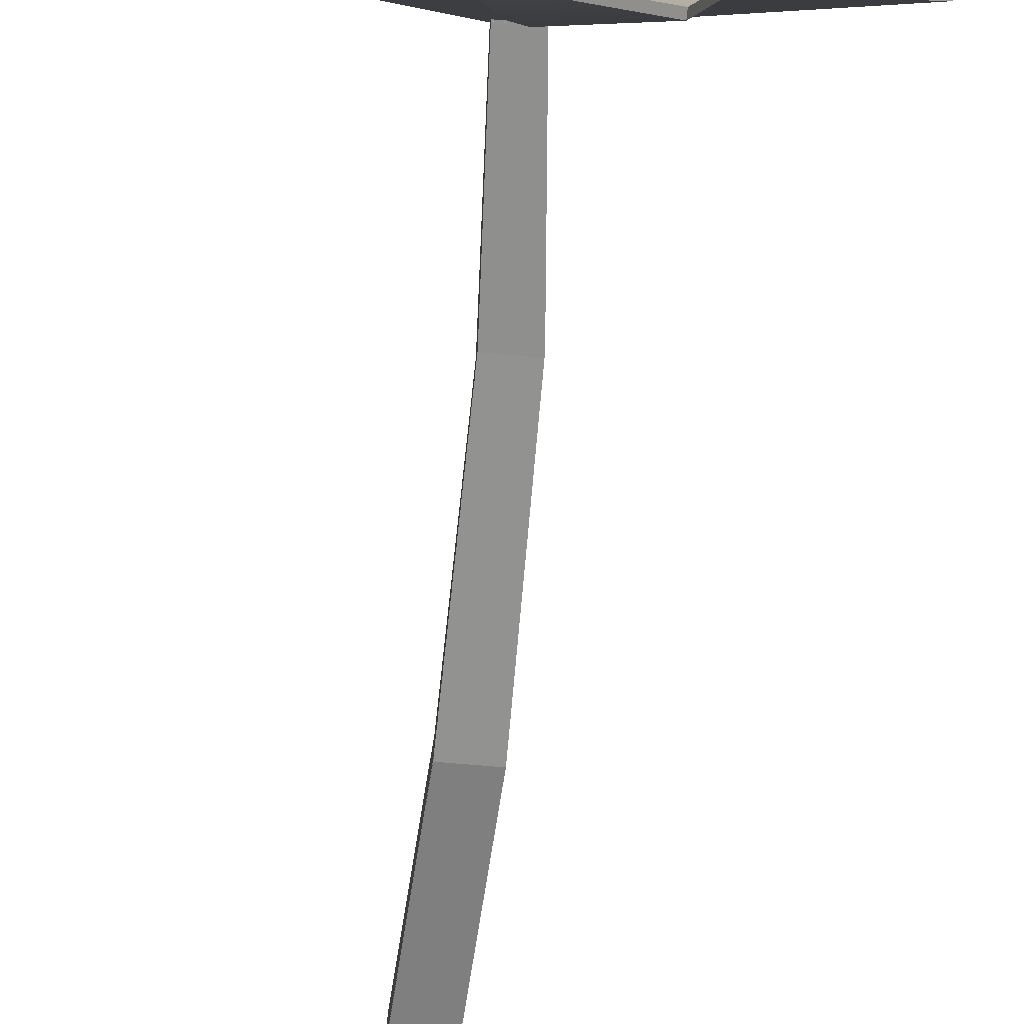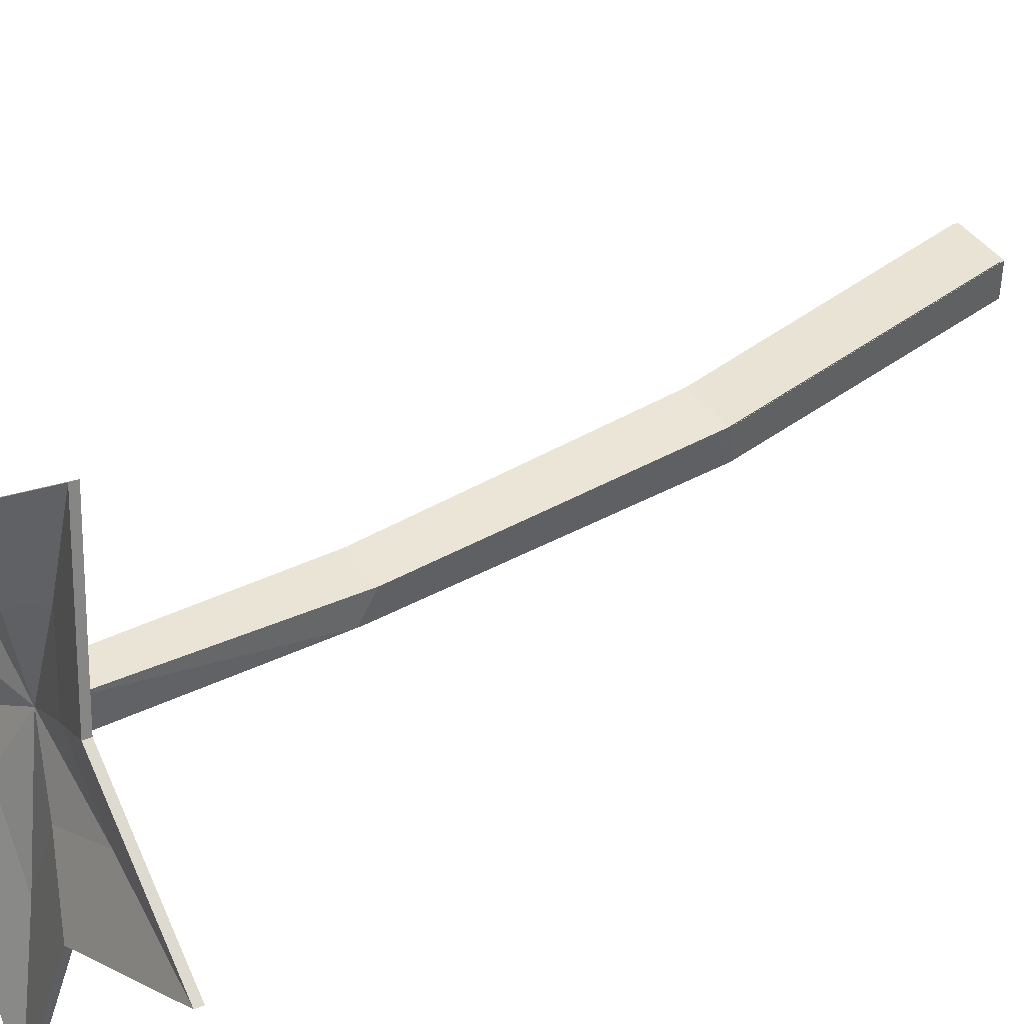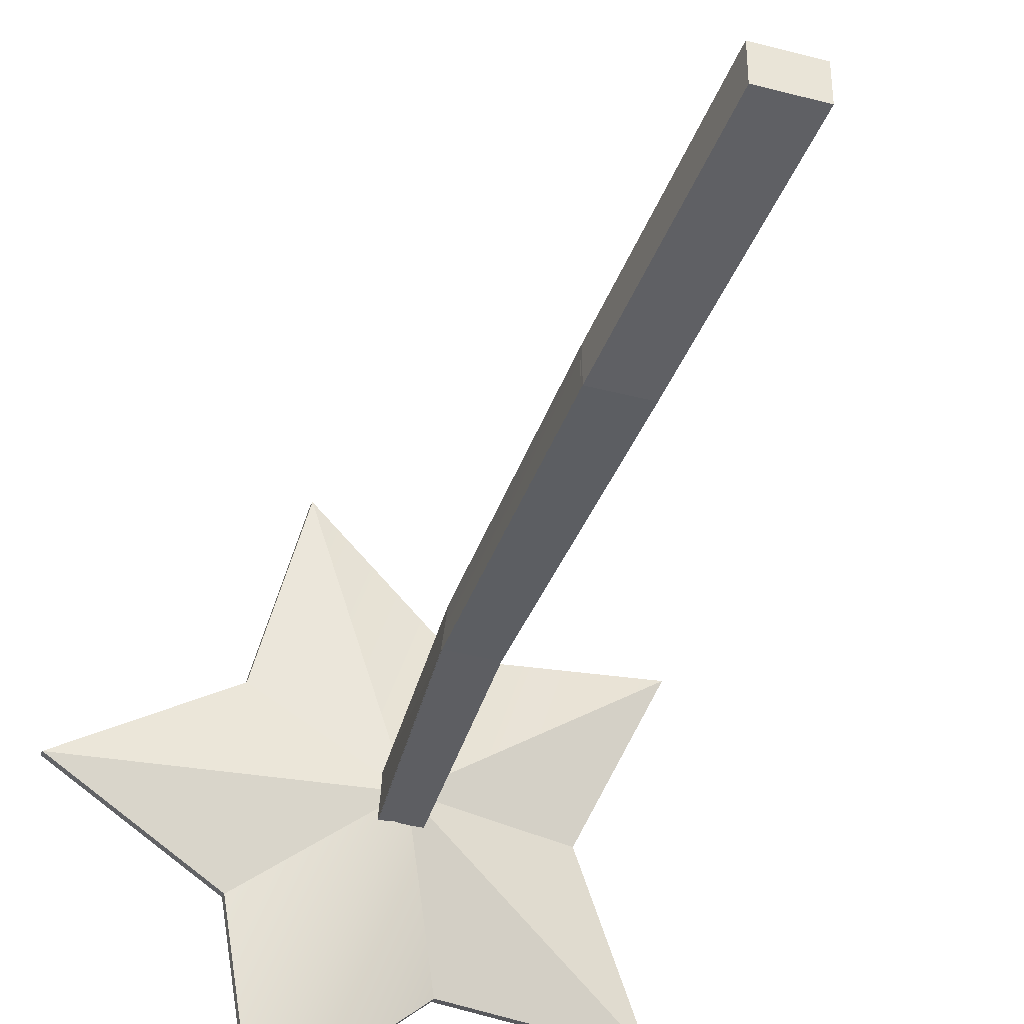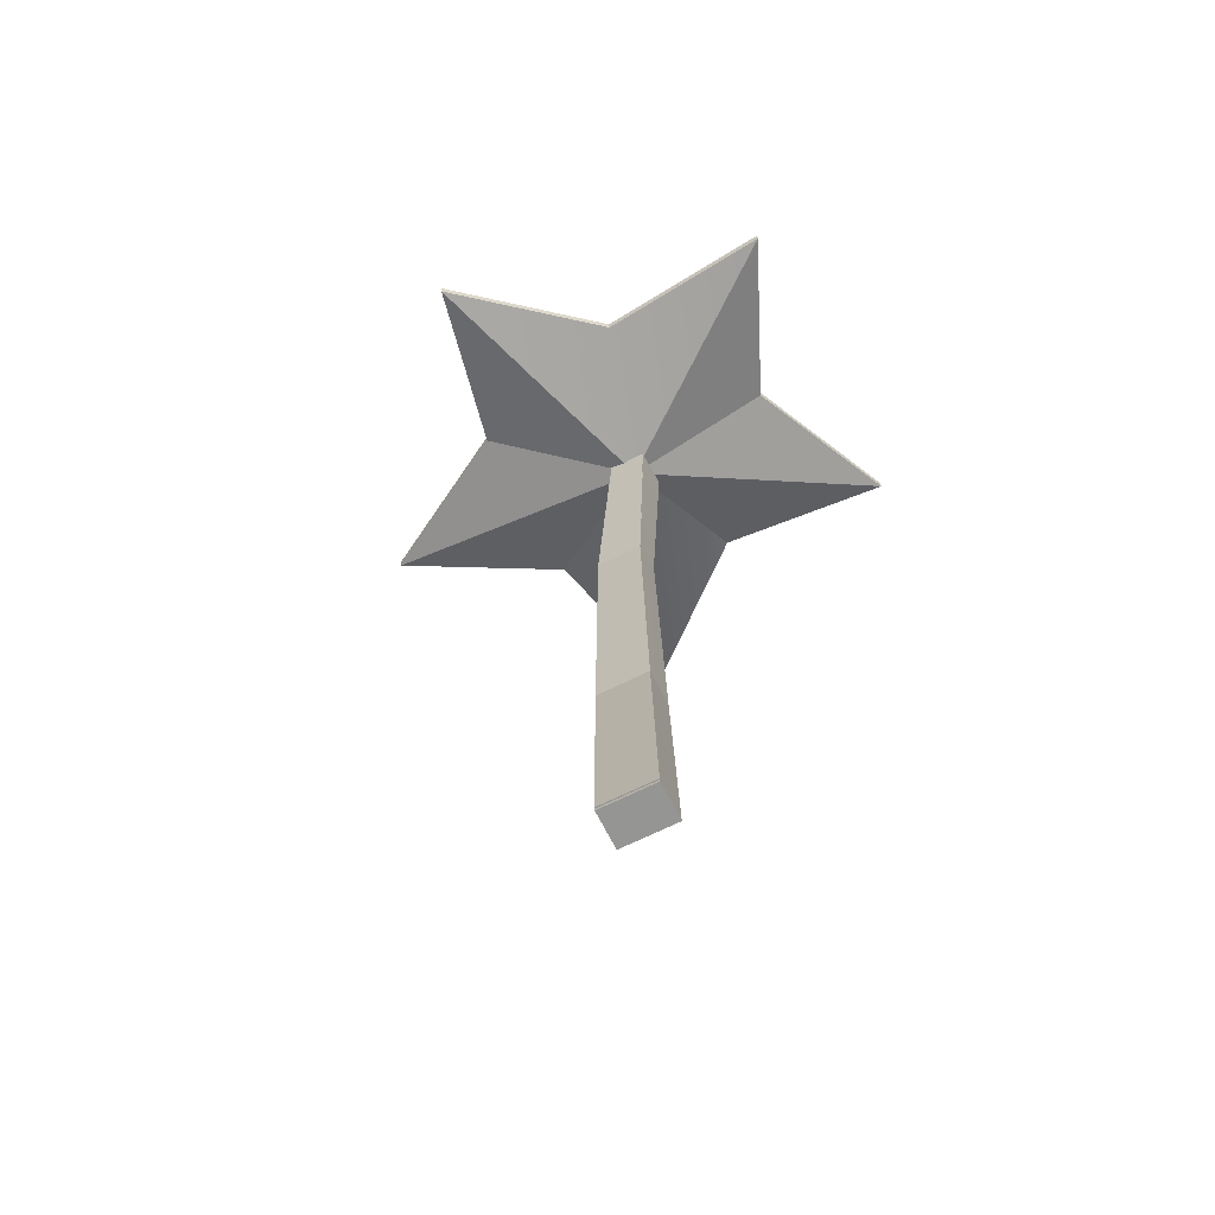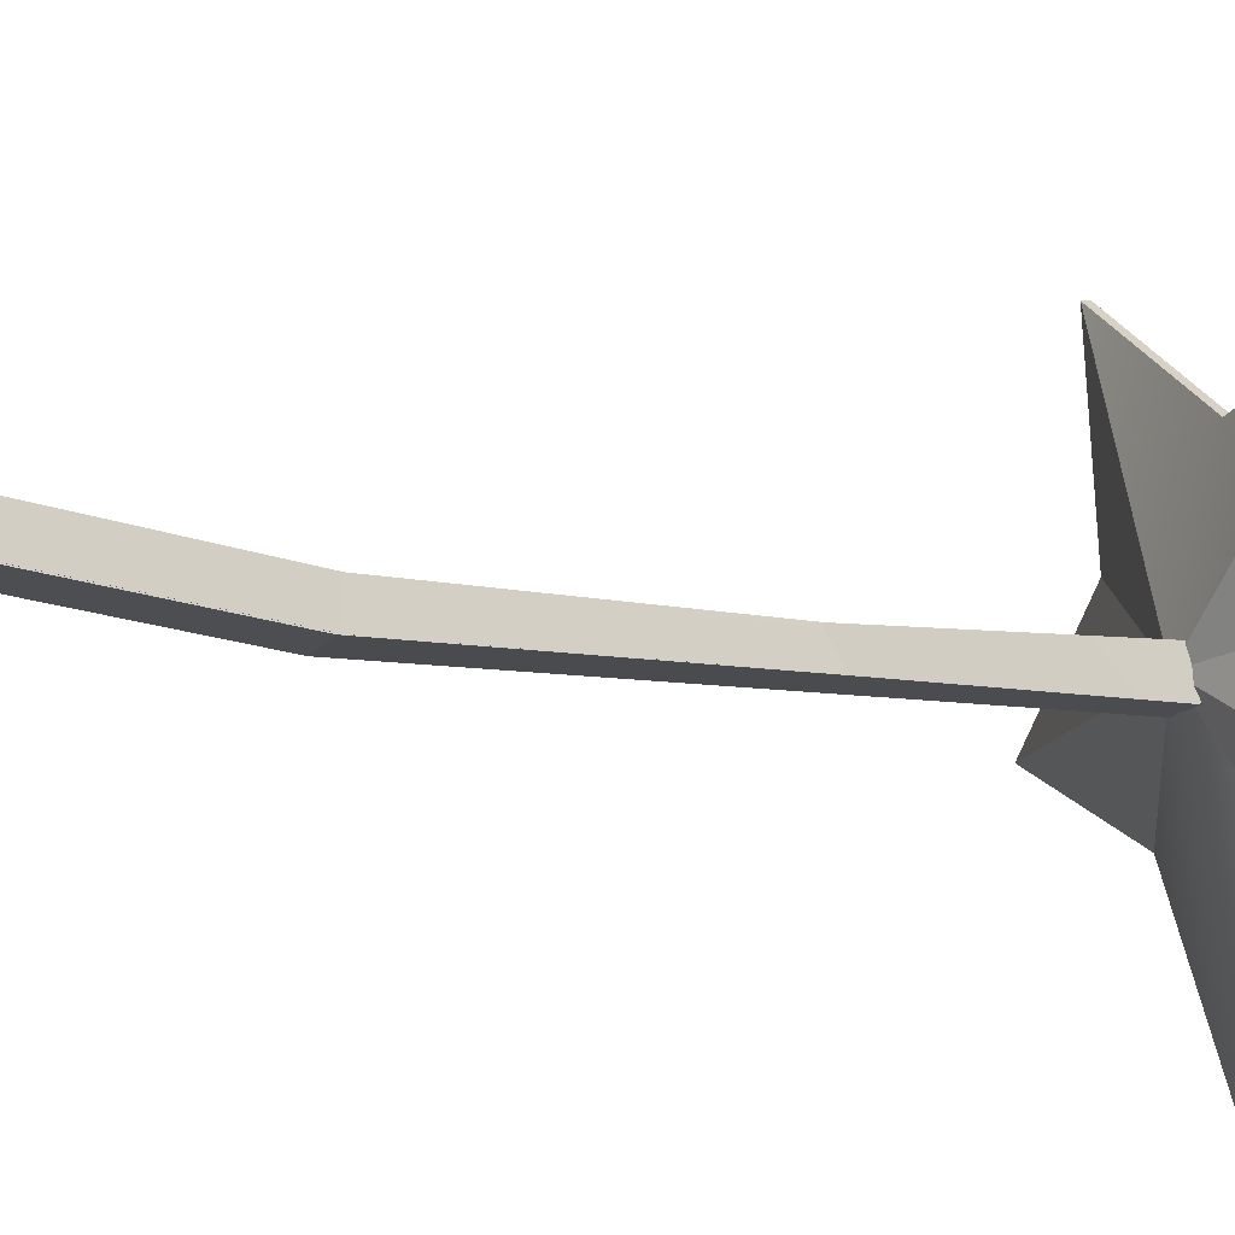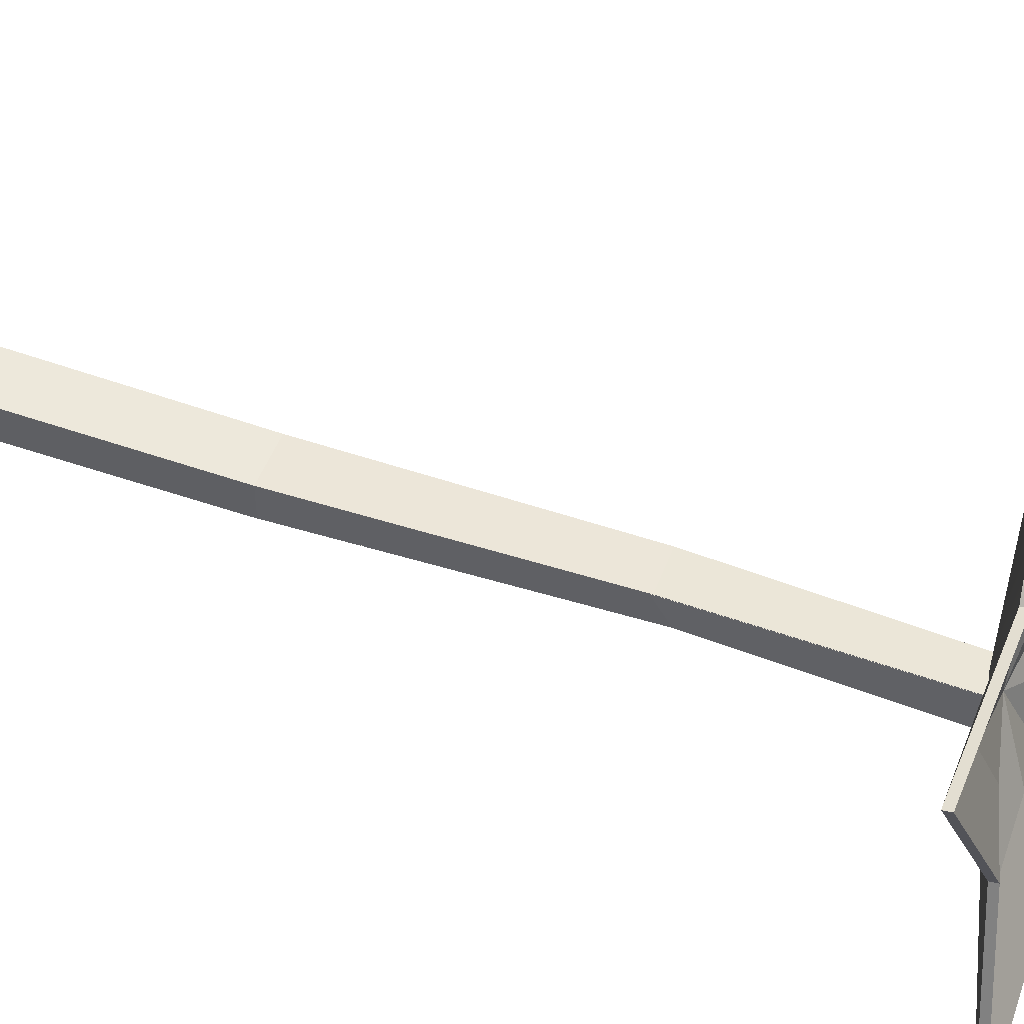
<metadata>
{"format":"obj","ext":"obj","renderer":"f3d","projection":"perspective","resolution":1024,"background":"white","views":[{"elev":-64.9,"azim":174.8,"up":"+Z"},{"elev":44.0,"azim":-123.8,"up":"+Z"},{"elev":-38.9,"azim":-18.3,"up":"+Z"},{"elev":-67.4,"azim":26.6,"up":"+Y"},{"elev":-14.9,"azim":68.0,"up":"+Z"},{"elev":50.0,"azim":110.5,"up":"+Z"}]}
</metadata>
<code>
o Flower_d_01_LOD0_Untitled.006
v -0.06832 -0.04036 0.03679
v -0.06832 -0.04036 -0.01515
v 0.007866 -0.04036 -0.01515
v 0.007866 -0.04036 0.03679
v -0.05595 1.07 0.01713
v -0.0045 1.07 0.01713
v -0.0045 1.083 -0.0366
v -0.05595 1.083 -0.0366
v -0.01375 0.3255 0.001614
v -0.0864 0.3255 0.001614
v -0.0202 0.7381 0.003894
v -0.0834 0.7381 0.003894
v -0.01375 0.3255 -0.04792
v -0.0202 0.7633 -0.03773
v -0.0864 0.3255 -0.04792
v -0.0834 0.7633 -0.03773
v 0.1835 1.128 0.003921
v 0.2826 1.167 -0.2213
v 0.2826 1.178 -0.2194
v 0.1835 1.138 0.005796
v 0.03453 1.163 -0.198
v 0.03453 1.174 -0.1961
v -0.1523 1.192 -0.3604
v -0.1523 1.203 -0.3585
v -0.2065 1.15 -0.1209
v -0.2065 1.16 -0.119
v -0.4211 1.128 0.003921
v -0.4211 1.138 0.005796
v -0.2065 1.106 0.1287
v -0.2065 1.116 0.1306
v -0.1523 1.064 0.3683
v -0.1523 1.074 0.3701
v 0.03453 1.092 0.2058
v 0.03453 1.103 0.2077
v 0.2826 1.088 0.2291
v 0.2826 1.099 0.231
v -0.02853 1.069 -0.00375
v -0.03209 1.08 -0.004419
f 17 18 19
f 19 20 17
f 18 21 22
f 22 19 18
f 21 23 24
f 24 22 21
f 23 25 26
f 26 24 23
f 25 27 28
f 28 26 25
f 27 29 30
f 30 28 27
f 29 31 32
f 32 30 29
f 31 33 34
f 34 32 31
f 33 35 36
f 36 34 33
f 35 17 20
f 20 36 35
f 35 37 17
f 20 38 36
f 33 31 37
f 37 35 33
f 26 28 38
f 24 26 38
f 34 36 38
f 37 25 23
f 23 21 37
f 22 24 38
f 31 29 37
f 32 34 38
f 37 21 18
f 19 22 38
f 30 32 38
f 29 27 37
f 28 30 38
f 27 25 37
f 37 18 17
f 20 19 38
f 1 2 3
f 3 4 1
f 5 6 7
f 7 8 5
f 1 4 9
f 9 10 1
f 10 9 11
f 11 12 10
f 12 11 6
f 6 5 12
f 4 3 13
f 13 9 4
f 9 13 14
f 14 11 9
f 11 14 7
f 7 6 11
f 3 2 15
f 15 13 3
f 13 15 16
f 16 14 13
f 14 16 8
f 8 7 14
f 2 1 10
f 10 15 2
f 15 10 12
f 12 16 15
f 16 12 5
f 5 8 16
o Flower_d_01_LOD1_Untitled.007
v -0.06832 -0.03505 0.03773
v -0.06832 -0.03505 -0.01421
v 0.007866 -0.03505 -0.01421
v 0.007866 -0.03505 0.03773
v -0.05595 1.075 0.01807
v -0.0045 1.075 0.01807
v -0.0045 1.088 -0.03566
v -0.05595 1.088 -0.03566
v -0.01375 0.3308 0.002553
v -0.0864 0.3308 0.002553
v -0.0202 0.7434 0.004833
v -0.0834 0.7434 0.004833
v -0.01375 0.3308 -0.04698
v -0.0202 0.7686 -0.03679
v -0.0864 0.3308 -0.04698
v -0.0834 0.7686 -0.03679
v 0.1835 1.133 0.004857
v -0.03209 1.086 -0.00348
v 0.2826 1.093 0.23
v 0.03453 1.097 0.2068
v -0.1523 1.069 0.3692
v -0.03209 1.086 -0.00348
v -0.03209 1.086 -0.00348
v 0.2826 1.093 0.23
v 0.03453 1.097 0.2068
v -0.2065 1.155 -0.1199
v -0.4211 1.133 0.004857
v -0.03209 1.086 -0.00348
v -0.1523 1.197 -0.3595
v 0.03453 1.097 0.2068
v 0.2826 1.093 0.23
v -0.03209 1.086 -0.00348
v -0.03209 1.086 -0.00348
v -0.2065 1.155 -0.1199
v -0.1523 1.197 -0.3595
v -0.1523 1.197 -0.3595
v 0.03453 1.169 -0.197
v -0.03209 1.086 -0.00348
v 0.03453 1.169 -0.197
v -0.2065 1.111 0.1296
v -0.1523 1.069 0.3692
v 0.03453 1.097 0.2068
v -0.03209 1.086 -0.00348
v -0.03209 1.086 -0.00348
v 0.03453 1.169 -0.197
v 0.2826 1.173 -0.2203
v 0.2826 1.173 -0.2203
v -0.2065 1.111 0.1296
v -0.1523 1.069 0.3692
v -0.03209 1.086 -0.00348
v -0.2065 1.111 0.1296
v -0.4211 1.133 0.004857
v -0.03209 1.086 -0.00348
v -0.4211 1.133 0.004857
v -0.2065 1.111 0.1296
v -0.03209 1.086 -0.00348
v -0.4211 1.133 0.004857
v -0.2065 1.155 -0.1199
v -0.03209 1.086 -0.00348
v -0.03209 1.086 -0.00348
v 0.2826 1.173 -0.2203
v 0.1835 1.133 0.004857
v 0.1835 1.133 0.004857
v 0.2826 1.173 -0.2203
v -0.03209 1.086 -0.00348
f 55 56 57
f 58 59 60
f 61 62 63
f 64 65 66
f 67 64 66
f 68 69 70
f 71 72 73
f 74 75 76
f 77 67 66
f 59 78 60
f 79 80 81
f 82 83 84
f 85 77 66
f 86 87 88
f 89 90 91
f 92 93 94
f 95 96 97
f 98 99 100
f 101 102 103
f 39 40 41
f 41 42 39
f 43 44 45
f 45 46 43
f 39 42 47
f 47 48 39
f 48 47 49
f 49 50 48
f 50 49 44
f 44 43 50
f 42 41 51
f 51 47 42
f 47 51 52
f 52 49 47
f 49 52 45
f 45 44 49
f 41 40 53
f 53 51 41
f 51 53 54
f 54 52 51
f 52 54 46
f 46 45 52
f 40 39 48
f 48 53 40
f 53 48 50
f 50 54 53
f 54 50 43
f 43 46 54
o Flower_d_01_LOD2_Untitled.008
v -0.06832 -0.03505 0.03773
v -0.06832 -0.03505 -0.01421
v 0.007866 -0.03505 -0.01421
v 0.007866 -0.03505 0.03773
v -0.05595 1.075 0.01807
v -0.0045 1.075 0.01807
v -0.0045 1.088 -0.03566
v -0.05595 1.088 -0.03566
v -0.01375 0.3308 0.002553
v -0.0864 0.3308 0.002553
v -0.0202 0.7434 0.004833
v -0.0834 0.7434 0.004833
v -0.01375 0.3308 -0.04698
v -0.0202 0.7686 -0.03679
v -0.0864 0.3308 -0.04698
v -0.0834 0.7686 -0.03679
v 0.1835 1.133 0.004857
v -0.03209 1.086 -0.003483
v 0.2826 1.093 0.23
v 0.03453 1.097 0.2068
v -0.1523 1.069 0.3692
v -0.03209 1.086 -0.003483
v -0.03209 1.086 -0.003483
v 0.2826 1.093 0.23
v 0.03453 1.097 0.2068
v -0.2065 1.155 -0.1199
v -0.4211 1.133 0.004857
v -0.03209 1.086 -0.003483
v -0.1523 1.197 -0.3595
v 0.03453 1.097 0.2068
v 0.2826 1.093 0.23
v -0.03209 1.086 -0.003483
v -0.03209 1.086 -0.003483
v -0.2065 1.155 -0.1199
v -0.1523 1.197 -0.3595
v -0.1523 1.197 -0.3595
v 0.03453 1.169 -0.197
v -0.03209 1.086 -0.003483
v 0.03453 1.169 -0.197
v -0.2065 1.111 0.1296
v -0.1523 1.069 0.3692
v 0.03453 1.097 0.2068
v -0.03209 1.086 -0.003483
v -0.03209 1.086 -0.003483
v 0.03453 1.169 -0.197
v 0.2826 1.173 -0.2203
v 0.2826 1.173 -0.2203
v -0.2065 1.111 0.1296
v -0.1523 1.069 0.3692
v -0.03209 1.086 -0.003483
v -0.2065 1.111 0.1296
v -0.4211 1.133 0.004857
v -0.03209 1.086 -0.003483
v -0.4211 1.133 0.004857
v -0.2065 1.111 0.1296
v -0.03209 1.086 -0.003483
v -0.4211 1.133 0.004857
v -0.2065 1.155 -0.1199
v -0.03209 1.086 -0.003483
v -0.03209 1.086 -0.003483
v 0.2826 1.173 -0.2203
v 0.1835 1.133 0.004857
v 0.1835 1.133 0.004857
v 0.2826 1.173 -0.2203
v -0.03209 1.086 -0.003483
f 120 121 122
f 123 124 125
f 126 127 128
f 129 130 131
f 132 129 131
f 133 134 135
f 136 137 138
f 139 140 141
f 142 132 131
f 124 143 125
f 144 145 146
f 147 148 149
f 150 142 131
f 151 152 153
f 154 155 156
f 157 158 159
f 160 161 162
f 163 164 165
f 166 167 168
f 104 105 106
f 106 107 104
f 108 109 110
f 110 111 108
f 104 107 112
f 112 113 104
f 113 112 114
f 114 115 113
f 115 114 109
f 109 108 115
f 107 106 116
f 116 112 107
f 112 116 117
f 117 114 112
f 114 117 110
f 110 109 114
f 106 105 118
f 118 116 106
f 116 118 119
f 119 117 116
f 117 119 111
f 111 110 117
f 105 104 113
f 113 118 105
f 118 113 115
f 115 119 118
f 119 115 108
f 108 111 119

</code>
